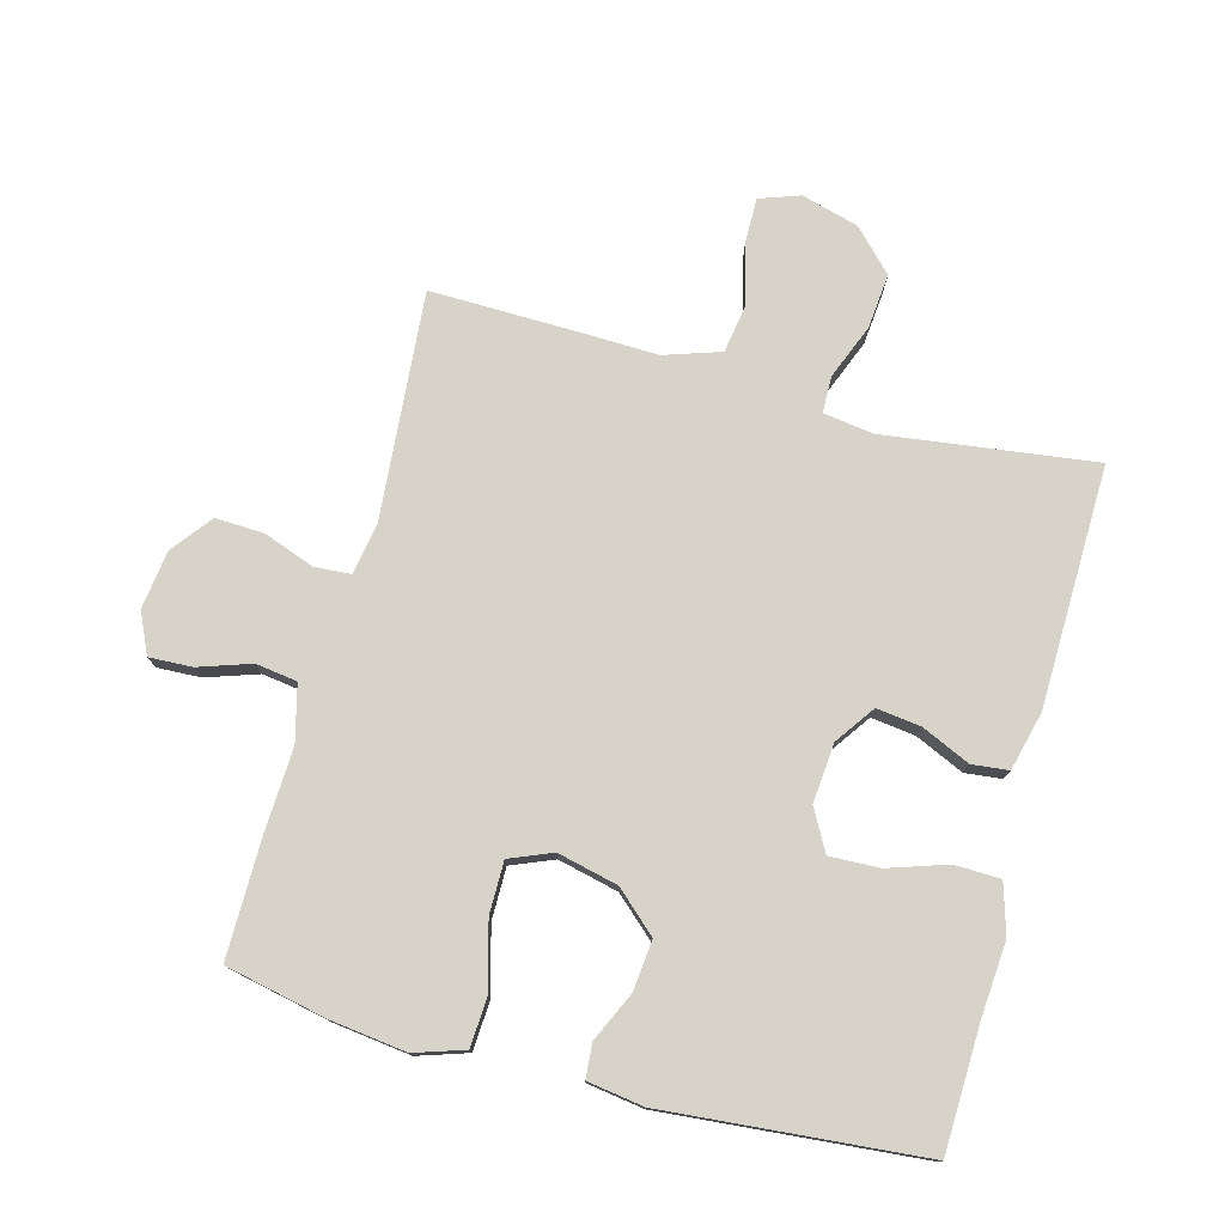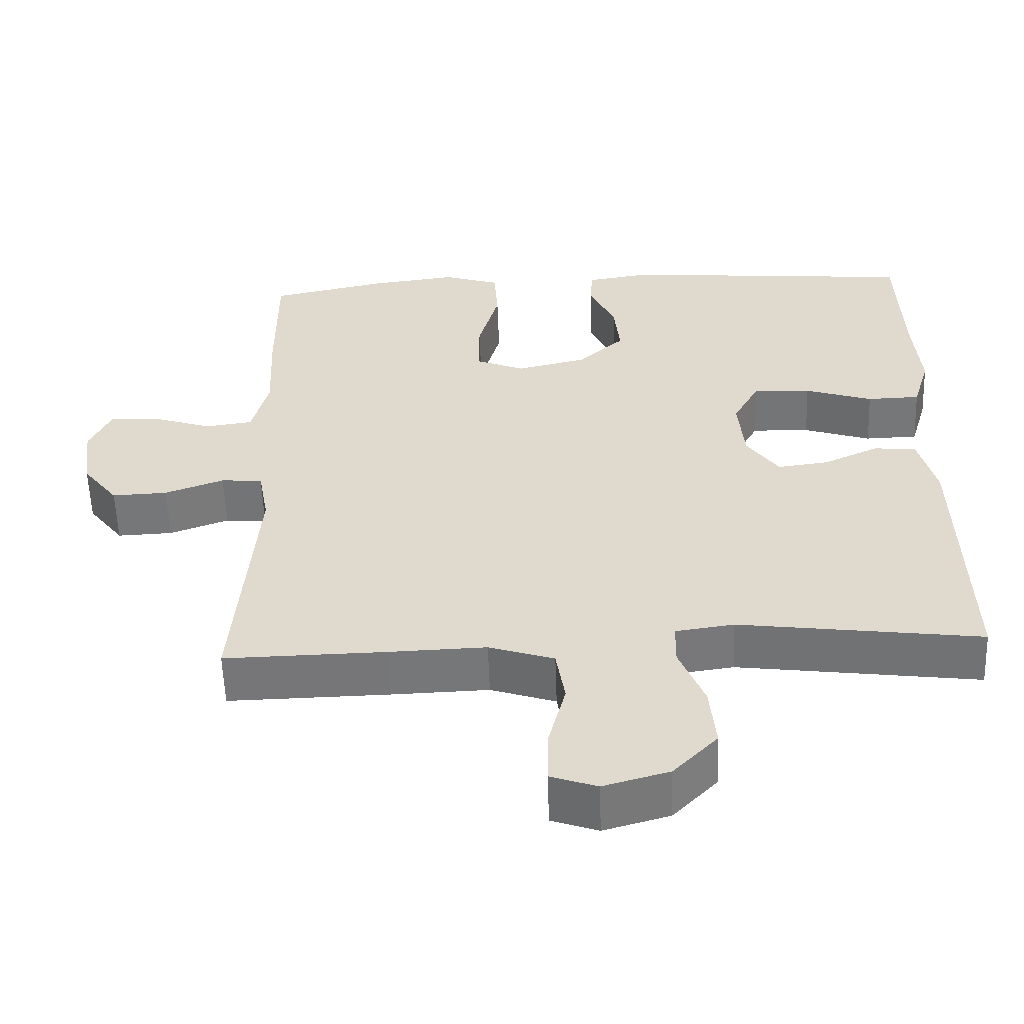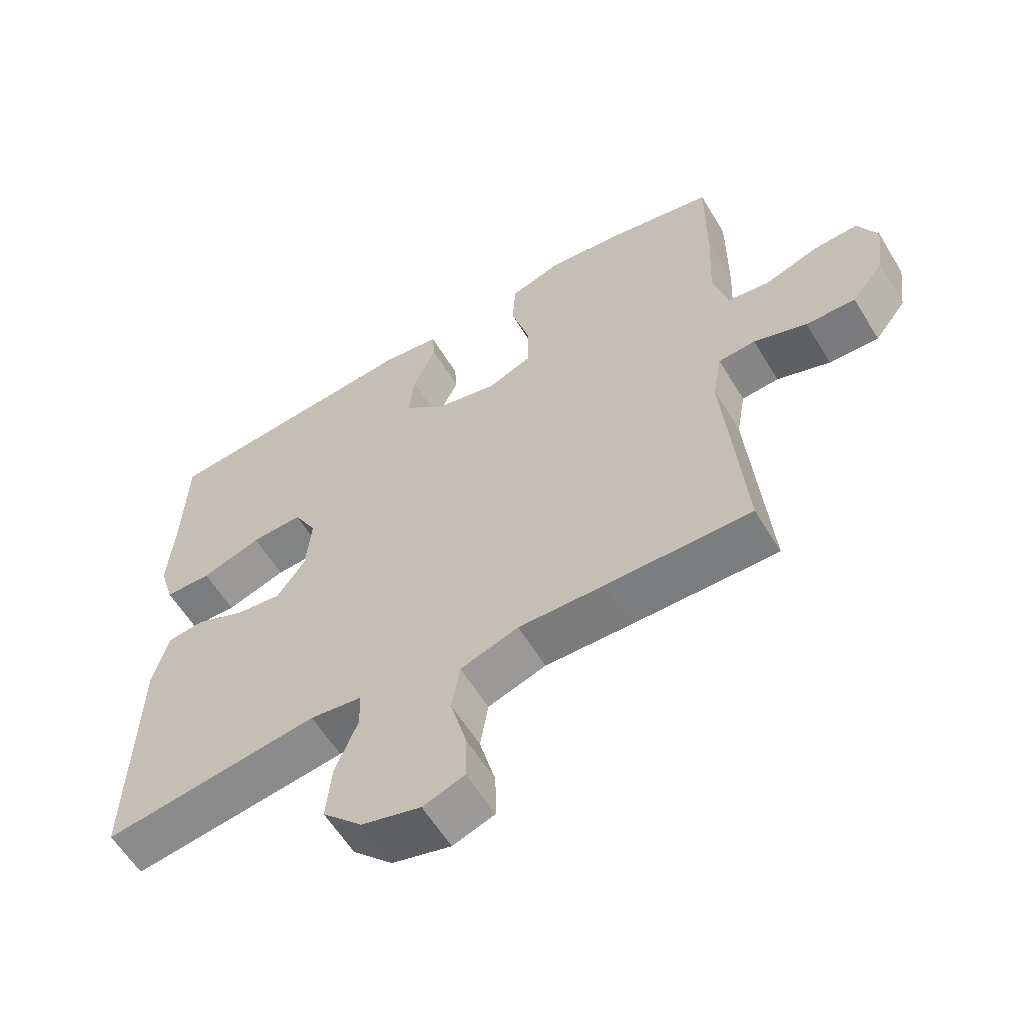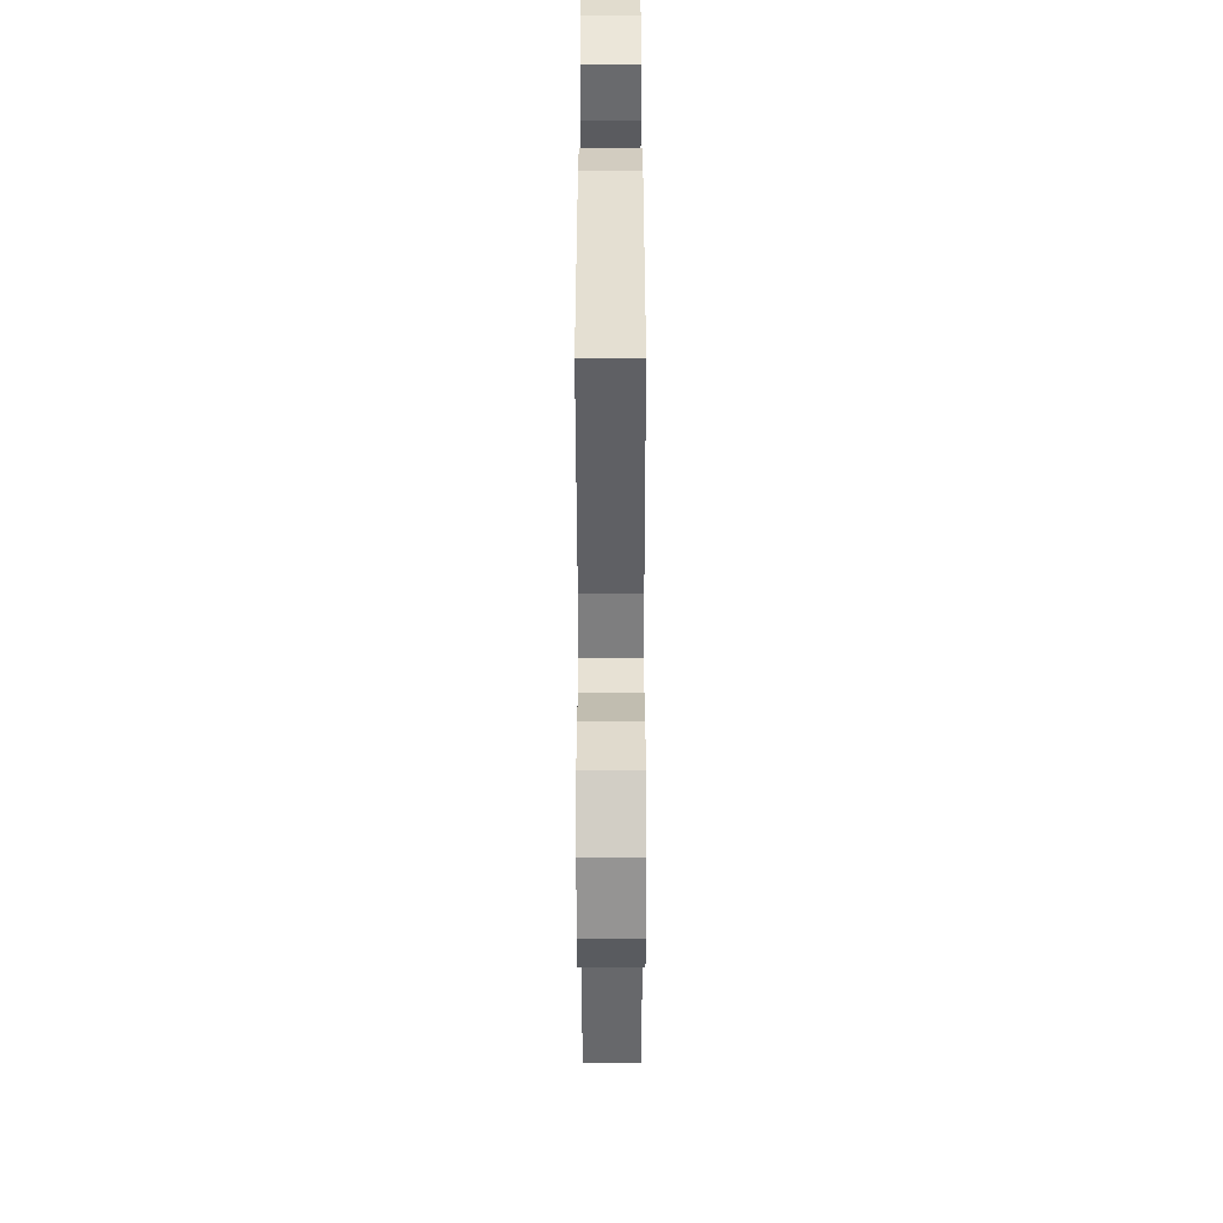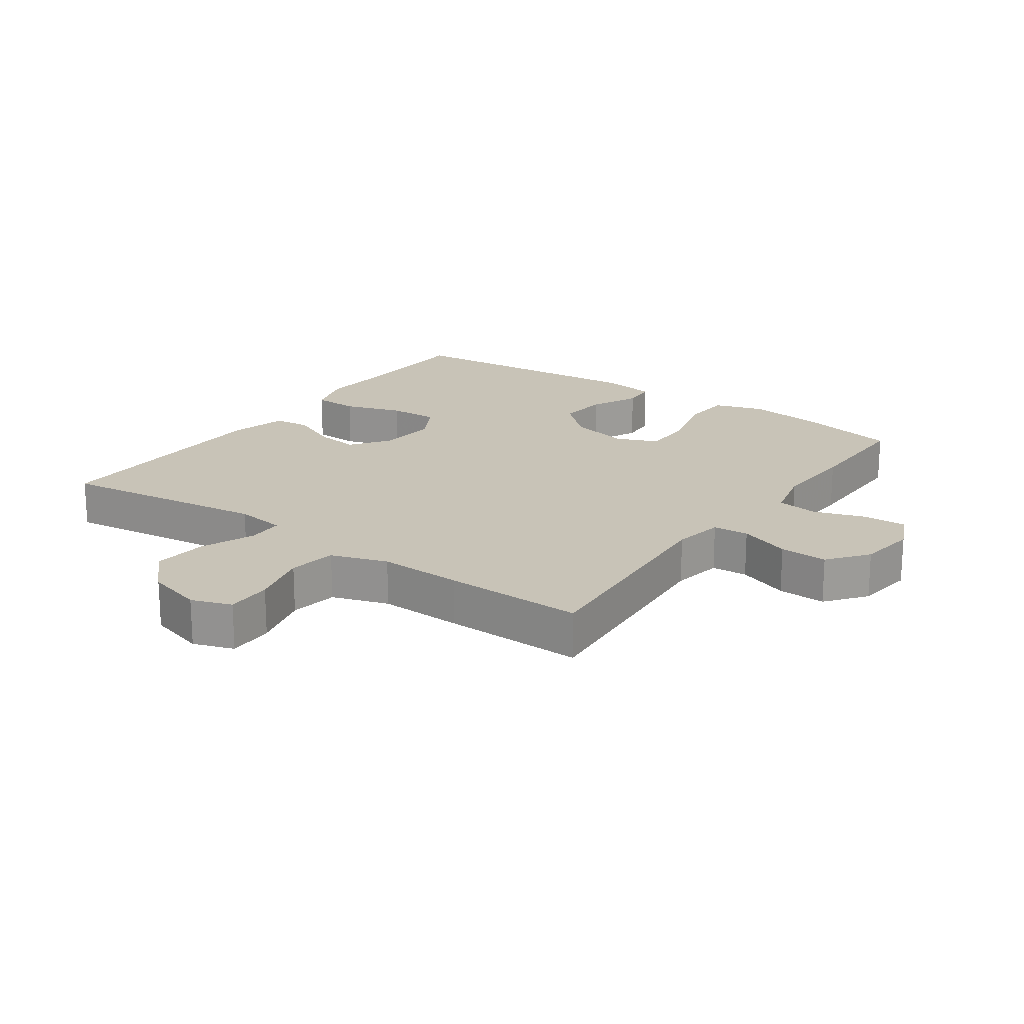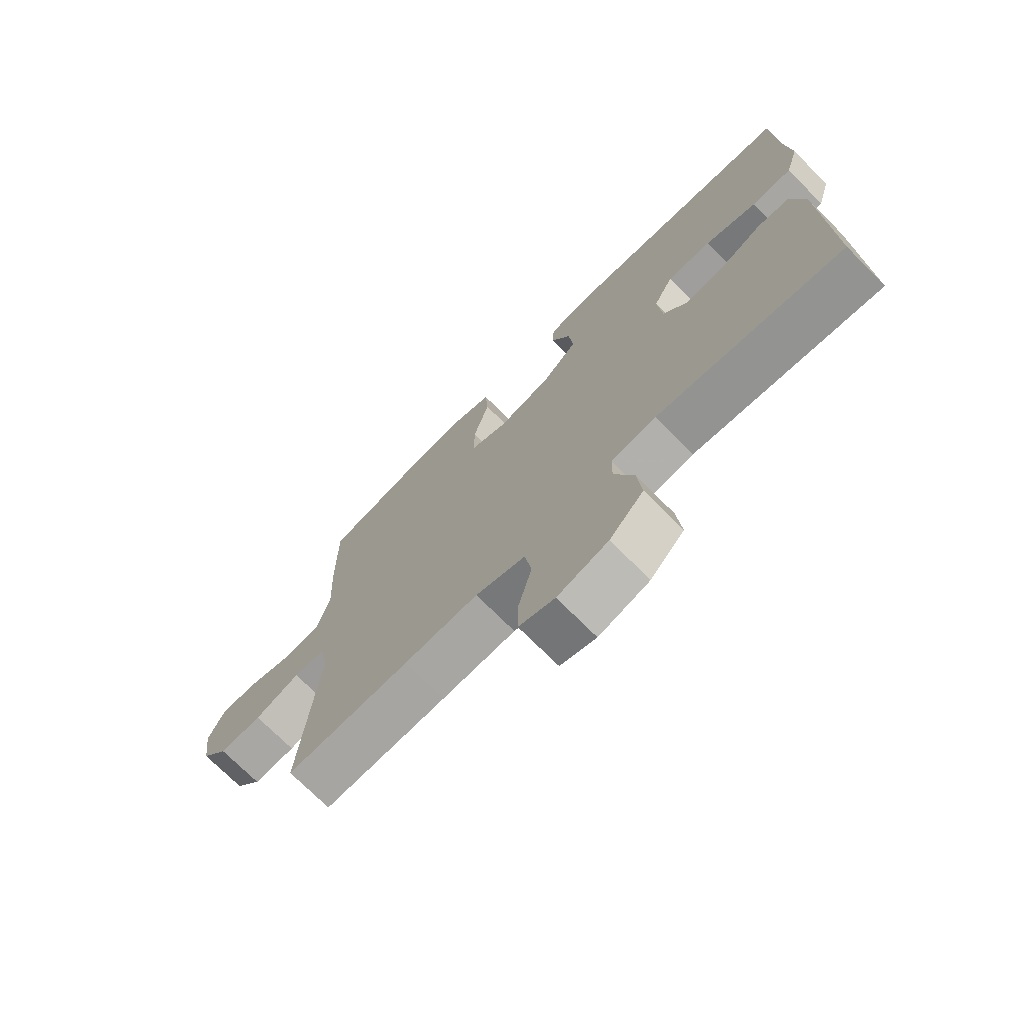
<metadata>
{"format":"obj","ext":"obj","renderer":"f3d","projection":"perspective","resolution":1024,"background":"white","views":[{"elev":76.7,"azim":15.0,"up":"+Y"},{"elev":-56.8,"azim":2.0,"up":"+Z"},{"elev":-59.6,"azim":-148.8,"up":"+Z"},{"elev":-51.5,"azim":90.1,"up":"+Z"},{"elev":19.7,"azim":-144.7,"up":"+Y"},{"elev":-72.8,"azim":44.9,"up":"+Z"}]}
</metadata>
<code>
v -0.5 0.07 0.5
v -0.344 0.07 0.533
v -0.225 0.07 0.548
v -0.148 0.07 0.523
v -0.143 0.07 0.445
v -0.171 0.07 0.344
v -0.171 0.07 0.263
v -0.105 0.07 0.236
v -0.011 0.07 0.258
v 0.052 0.07 0.315
v 0.044 0.07 0.393
v 0.009 0.07 0.469
v 0.013 0.07 0.522
v 0.1 0.07 0.535
v 0.5 0.07 0.5
v 0.506 0.07 0.308
v 0.515 0.07 0.191
v 0.492 0.07 0.114
v 0.421 0.07 0.112
v 0.33 0.07 0.142
v 0.252 0.07 0.145
v 0.217 0.07 0.081
v 0.225 0.07 -0.011
v 0.268 0.07 -0.072
v 0.337 0.07 -0.063
v 0.412 0.07 -0.029
v 0.469 0.07 -0.035
v 0.492 0.07 -0.126
v 0.5 0.07 -0.5
v 0.174 0.07 -0.457
v 0.095 0.07 -0.468
v 0.094 0.07 -0.525
v 0.128 0.07 -0.61
v 0.136 0.07 -0.695
v 0.076 0.07 -0.757
v -0.013 0.07 -0.782
v -0.076 0.07 -0.76
v -0.075 0.07 -0.688
v -0.051 0.07 -0.596
v -0.063 0.07 -0.521
v -0.151 0.07 -0.492
v -0.282 0.07 -0.496
v -0.5 0.07 -0.5
v -0.471 0.07 -0.147
v -0.485 0.07 -0.068
v -0.541 0.07 -0.064
v -0.621 0.07 -0.093
v -0.696 0.07 -0.096
v -0.744 0.07 -0.034
v -0.756 0.07 0.057
v -0.727 0.07 0.12
v -0.66 0.07 0.117
v -0.579 0.07 0.09
v -0.515 0.07 0.099
v -0.493 0.07 0.186
v -0.499 0.07 0.316
v -0.5 0 0.5
v -0.344 0 0.533
v -0.225 0 0.548
v -0.148 0 0.523
v -0.143 0 0.445
v -0.171 0 0.344
v -0.171 0 0.263
v -0.105 0 0.236
v -0.011 0 0.258
v 0.052 0 0.315
v 0.044 0 0.393
v 0.009 0 0.469
v 0.013 0 0.522
v 0.1 0 0.535
v 0.5 0 0.5
v 0.506 0 0.308
v 0.515 0 0.191
v 0.492 0 0.114
v 0.421 0 0.112
v 0.33 0 0.142
v 0.252 0 0.145
v 0.217 0 0.081
v 0.225 0 -0.011
v 0.268 0 -0.072
v 0.337 0 -0.063
v 0.412 0 -0.029
v 0.469 0 -0.035
v 0.492 0 -0.126
v 0.5 0 -0.5
v 0.174 0 -0.457
v 0.095 0 -0.468
v 0.094 0 -0.525
v 0.128 0 -0.61
v 0.136 0 -0.695
v 0.076 0 -0.757
v -0.013 0 -0.782
v -0.076 0 -0.76
v -0.075 0 -0.688
v -0.051 0 -0.596
v -0.063 0 -0.521
v -0.151 0 -0.492
v -0.282 0 -0.496
v -0.5 0 -0.5
v -0.471 0 -0.147
v -0.485 0 -0.068
v -0.541 0 -0.064
v -0.621 0 -0.093
v -0.696 0 -0.096
v -0.744 0 -0.034
v -0.756 0 0.057
v -0.727 0 0.12
v -0.66 0 0.117
v -0.579 0 0.09
v -0.515 0 0.099
v -0.493 0 0.186
v -0.499 0 0.316
f 4 5 6
f 3 4 6
f 2 3 6
f 1 2 6
f 56 1 6
f 55 56 6
f 54 55 6 7
f 51 52 53
f 50 51 53
f 49 50 53
f 48 49 53
f 47 48 53
f 46 47 53
f 45 46 53 54
f 41 42 43 44
f 40 41 44 45
f 37 38 39
f 36 37 39
f 35 36 39
f 34 35 39
f 33 34 39
f 32 33 39
f 31 32 39 40
f 28 29 30
f 27 28 30
f 26 27 30
f 25 26 30
f 24 25 30 31
f 54 7 8
f 45 54 8
f 40 45 8
f 31 40 8
f 24 31 8
f 23 24 8
f 18 19 20
f 17 18 20
f 16 17 20
f 16 20 21
f 15 16 21
f 14 15 21
f 13 14 21
f 12 13 21
f 11 12 21
f 22 23 8 9
f 10 11 21 22
f 9 10 22
f 62 61 60
f 62 60 59
f 62 59 58
f 62 58 57
f 62 57 112
f 62 112 111
f 63 62 111 110
f 109 108 107
f 109 107 106
f 109 106 105
f 109 105 104
f 109 104 103
f 109 103 102
f 110 109 102 101
f 100 99 98 97
f 101 100 97 96
f 95 94 93
f 95 93 92
f 95 92 91
f 95 91 90
f 95 90 89
f 95 89 88
f 96 95 88 87
f 86 85 84
f 86 84 83
f 86 83 82
f 86 82 81
f 87 86 81 80
f 64 63 110
f 64 110 101
f 64 101 96
f 64 96 87
f 64 87 80
f 64 80 79
f 76 75 74
f 76 74 73
f 76 73 72
f 77 76 72
f 77 72 71
f 77 71 70
f 77 70 69
f 77 69 68
f 77 68 67
f 65 64 79 78
f 78 77 67 66
f 78 66 65
f 1 57 58 2
f 2 58 59 3
f 3 59 60 4
f 4 60 61 5
f 5 61 62 6
f 6 62 63 7
f 7 63 64 8
f 8 64 65 9
f 9 65 66 10
f 10 66 67 11
f 11 67 68 12
f 12 68 69 13
f 13 69 70 14
f 14 70 71 15
f 15 71 72 16
f 16 72 73 17
f 17 73 74 18
f 18 74 75 19
f 19 75 76 20
f 20 76 77 21
f 21 77 78 22
f 22 78 79 23
f 23 79 80 24
f 24 80 81 25
f 25 81 82 26
f 26 82 83 27
f 27 83 84 28
f 28 84 85 29
f 29 85 86 30
f 30 86 87 31
f 31 87 88 32
f 32 88 89 33
f 33 89 90 34
f 34 90 91 35
f 35 91 92 36
f 36 92 93 37
f 37 93 94 38
f 38 94 95 39
f 39 95 96 40
f 40 96 97 41
f 41 97 98 42
f 42 98 99 43
f 43 99 100 44
f 44 100 101 45
f 45 101 102 46
f 46 102 103 47
f 47 103 104 48
f 48 104 105 49
f 49 105 106 50
f 50 106 107 51
f 51 107 108 52
f 52 108 109 53
f 53 109 110 54
f 54 110 111 55
f 55 111 112 56
f 56 112 57 1

</code>
